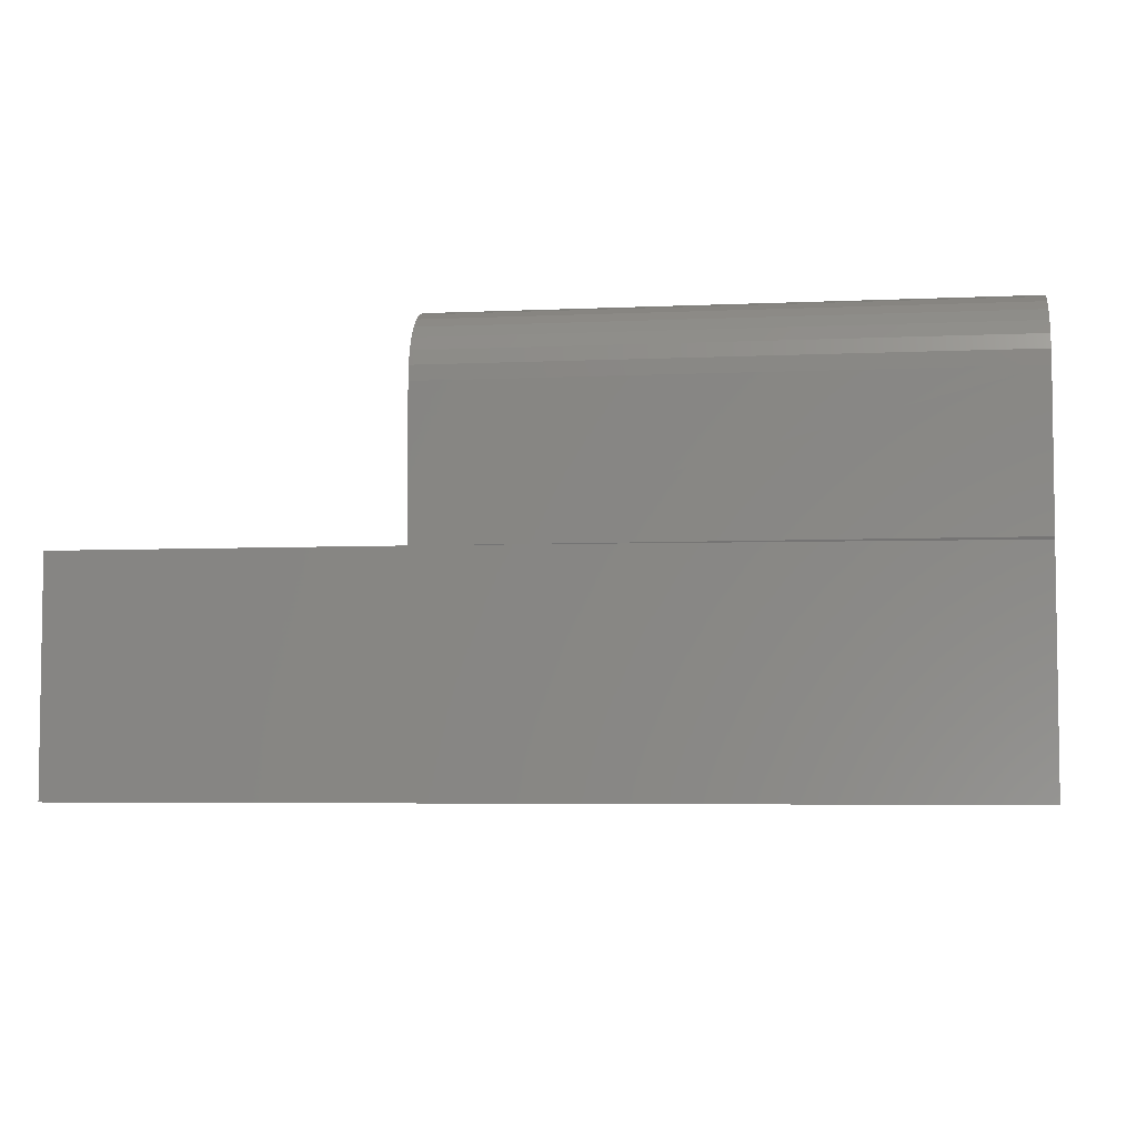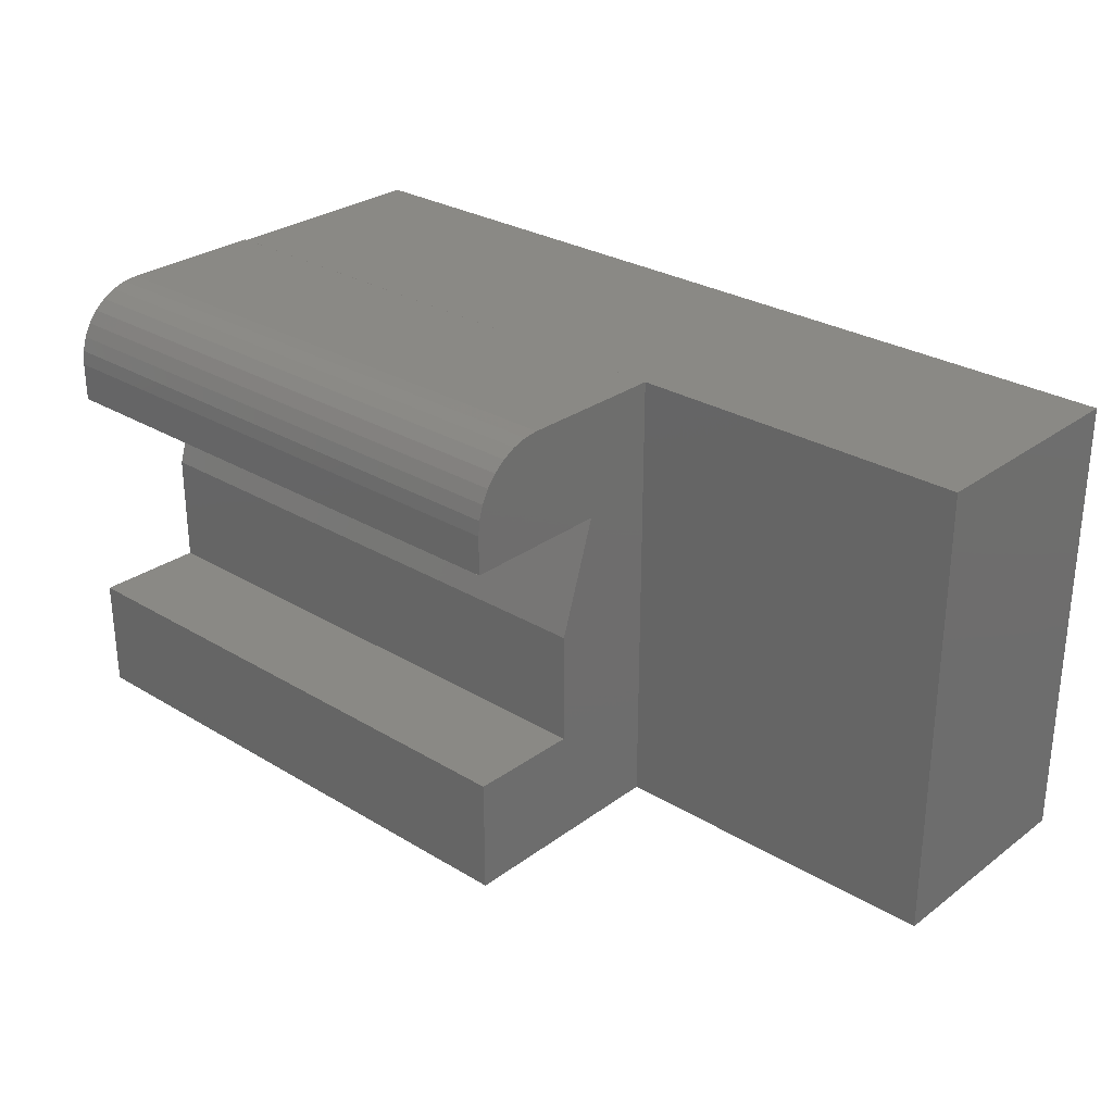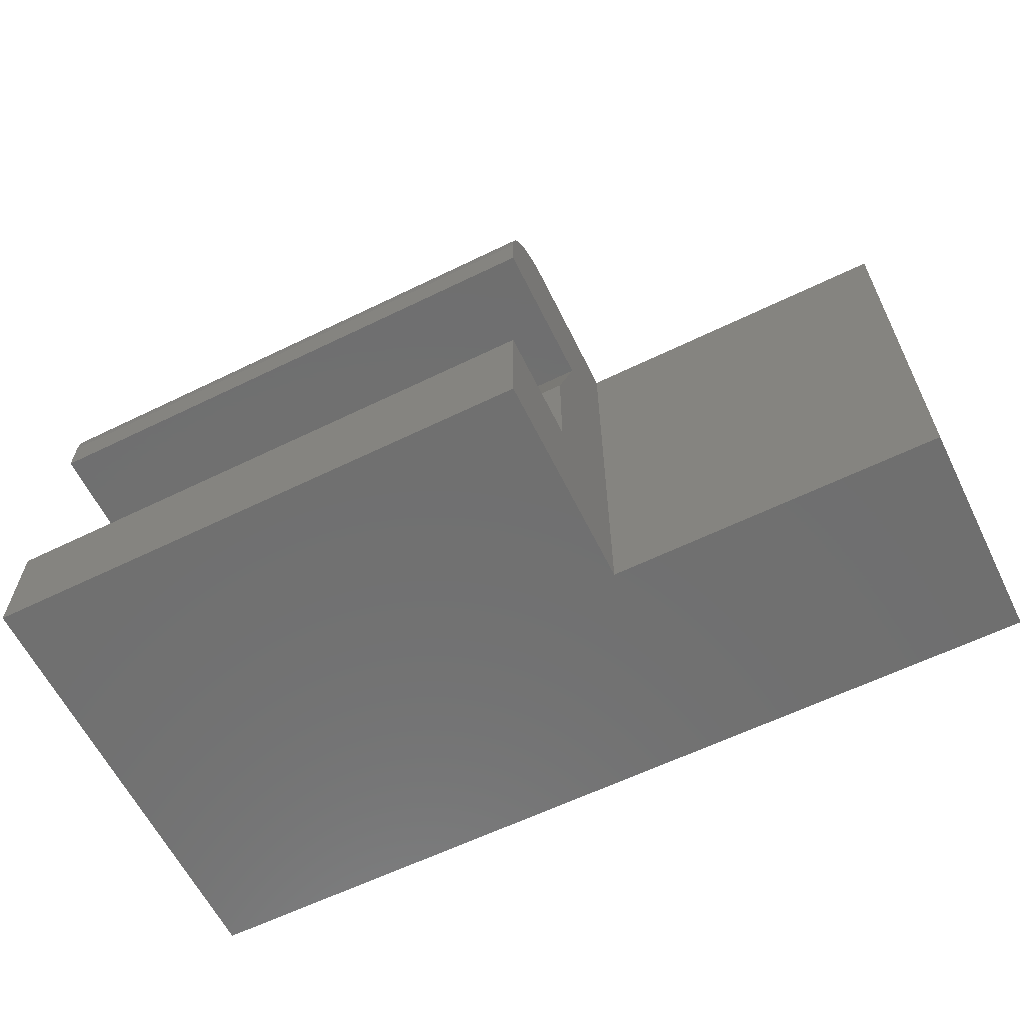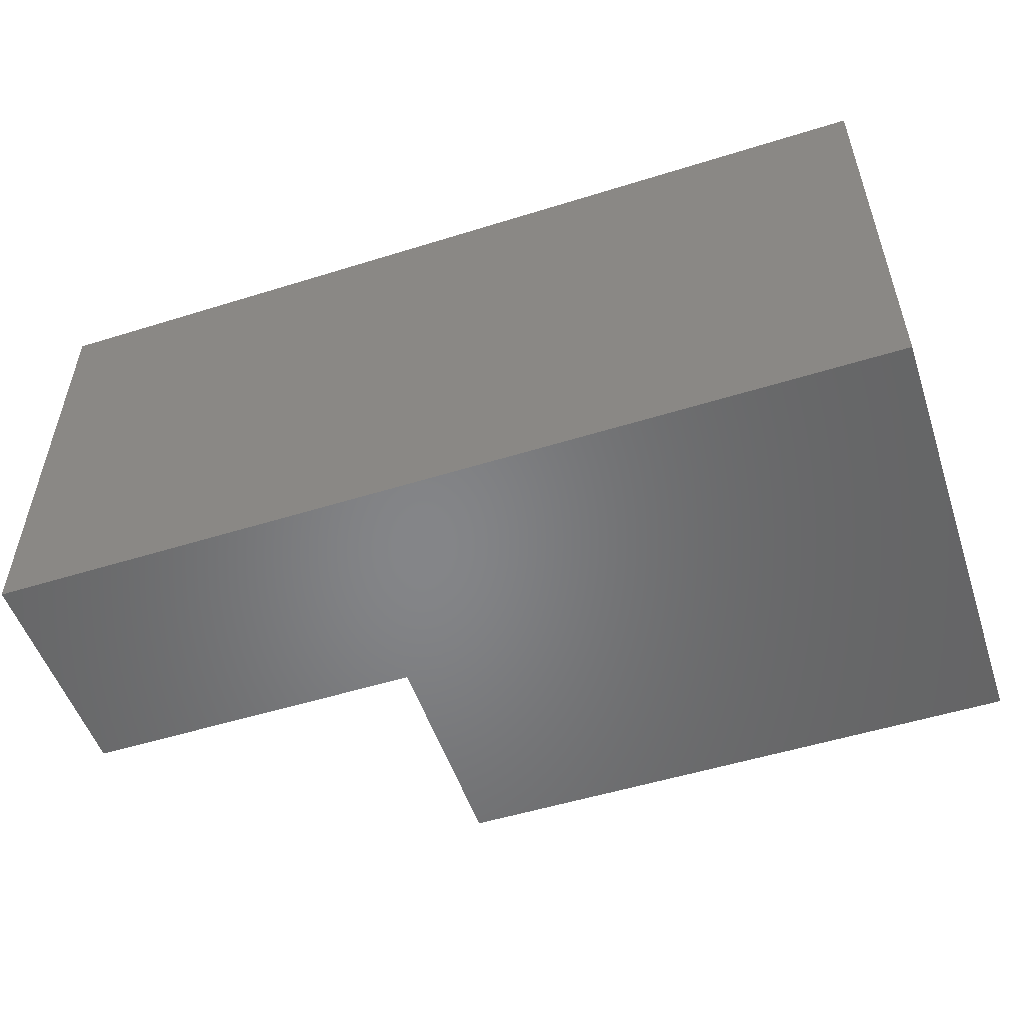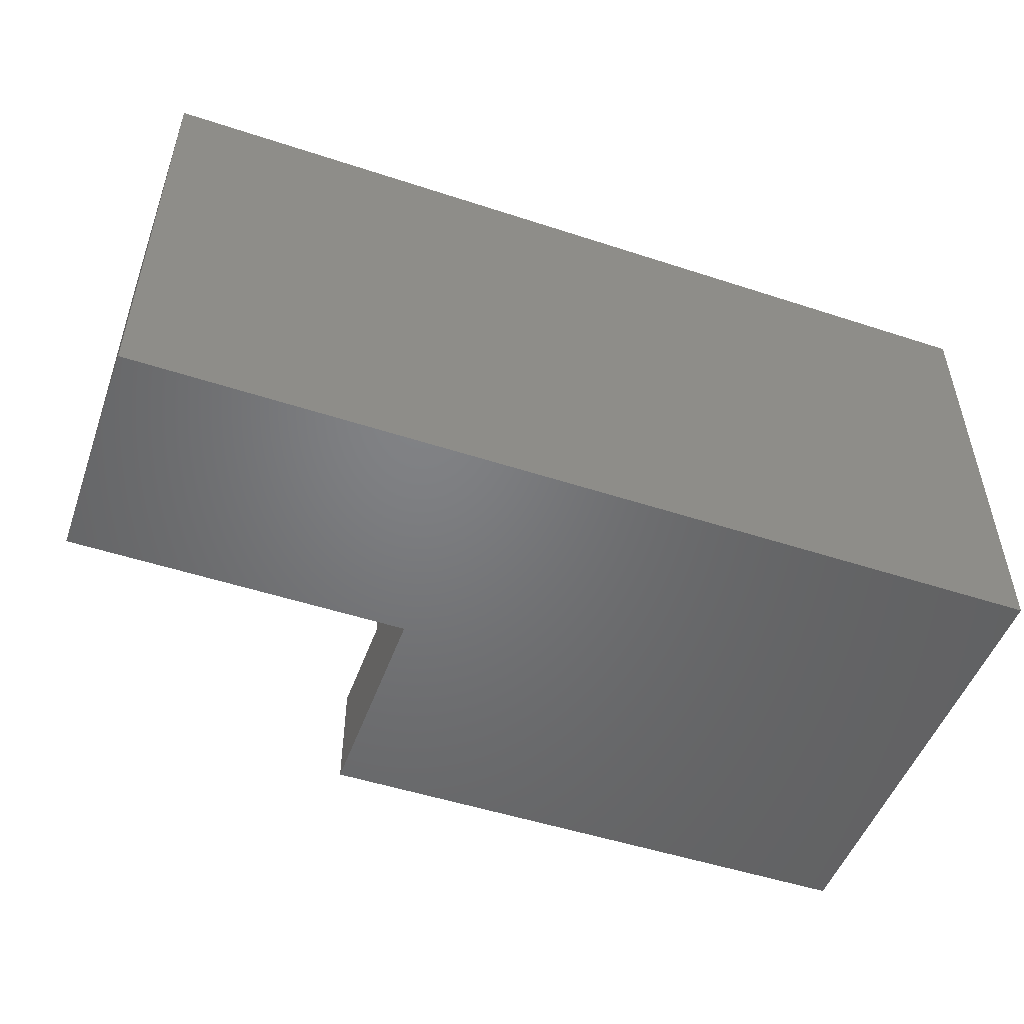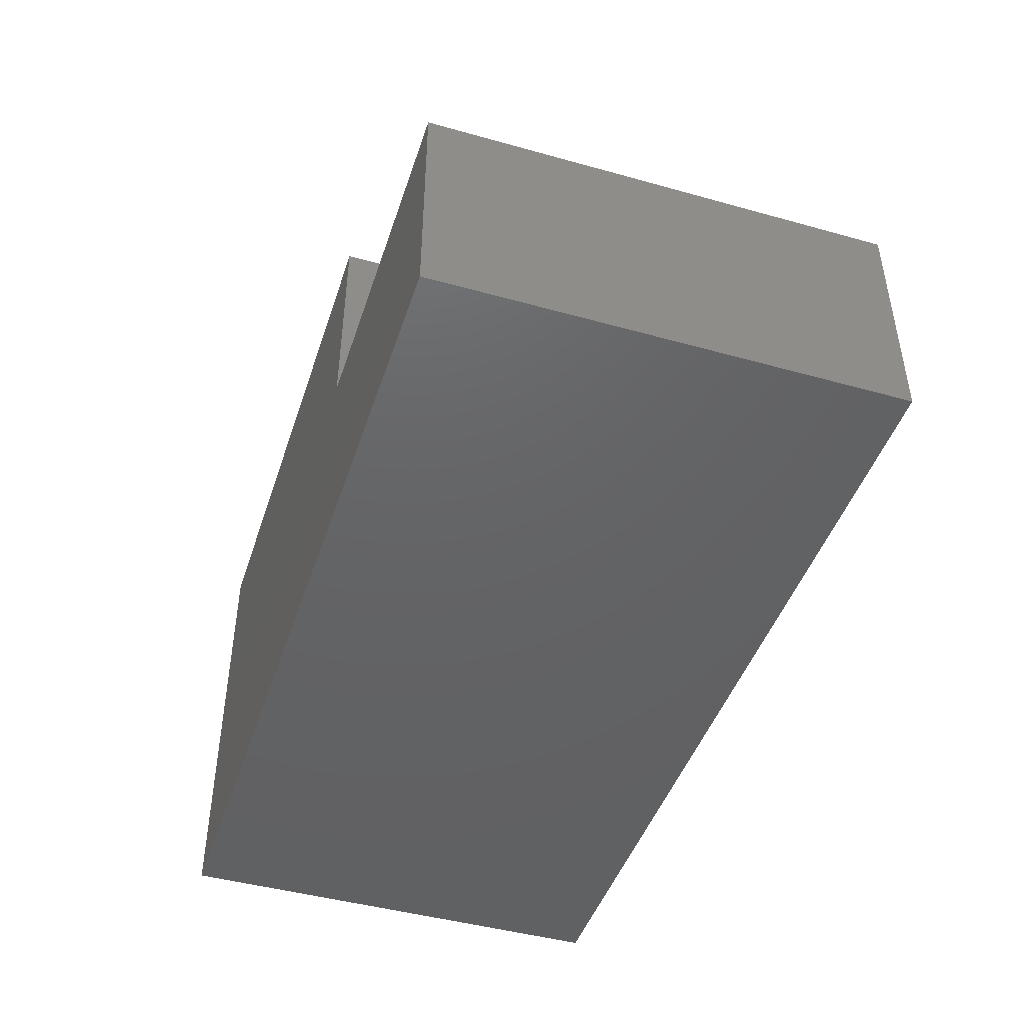
<metadata>
{"format":"stl","ext":"stl","renderer":"f3d","projection":"perspective","resolution":1024,"background":"white","views":[{"elev":-5.0,"azim":-171.9,"up":"+Z"},{"elev":28.4,"azim":42.2,"up":"+Y"},{"elev":-61.7,"azim":26.3,"up":"+Y"},{"elev":-52.7,"azim":-161.5,"up":"+Y"},{"elev":-50.6,"azim":160.3,"up":"+Y"},{"elev":-45.3,"azim":72.1,"up":"+Z"}]}
</metadata>
<code>
# stl→obj: 46 verts, 88 faces
v 0.75 0 0
v 0.75 1.16e-17 0.1895
v 1.041e-17 -1.148e-17 0
v 0.4688 5.551e-17 0.1895
v -1.041e-17 1.148e-17 0.375
v 0.4688 1.148e-17 0.375
v -2.661e-34 0.375 0.1875
v -1.096e-19 0.376 0.1895
v 0.4688 0.375 0.1895
v 0.75 0.375 0.1895
v 0.75 0.375 -2.296e-17
v 1.041e-17 0.375 -2.776e-17
v -5.259e-18 0.2812 0.2822
v -1.041e-17 0.2812 0.375
v -1.041e-17 0.3135 0.375
v -1.034e-17 0.3257 0.3738
v -1.014e-17 0.3374 0.3702
v -9.824e-18 0.3482 0.3645
v -9.392e-18 0.3577 0.3567
v -8.866e-18 0.3655 0.3472
v -8.267e-18 0.3712 0.3364
v -7.616e-18 0.3748 0.3247
v -6.939e-18 0.376 0.3125
v -3.524e-18 0.2812 0.251
v -1.041e-17 0.09474 0.375
v -5.259e-18 0.09375 0.2822
v -5.259e-18 0.1875 0.2822
v 0.4688 0.09474 0.375
v 0.4688 0.2803 0.1895
v 0.75 0.2803 0.1895
v 0.4688 0.09474 0.1895
v 0.75 0.09474 0.1895
v 0.4688 0.2812 0.2822
v 0.4688 0.2812 0.251
v 0.4688 0.376 0.3125
v 0.4688 0.3748 0.3247
v 0.4688 0.3712 0.3364
v 0.4688 0.3655 0.3472
v 0.4688 0.3577 0.3567
v 0.4688 0.3482 0.3645
v 0.4688 0.3374 0.3702
v 0.4688 0.3257 0.3738
v 0.4688 0.3135 0.375
v 0.4688 0.2812 0.375
v 0.4688 0.1875 0.2822
v 0.4688 0.09375 0.2822
f 1 2 3
f 3 2 4
f 3 4 5
f 5 4 6
f 7 8 9
f 10 11 9
f 9 11 12
f 9 12 7
f 13 14 15
f 13 15 16
f 13 16 17
f 13 17 18
f 13 18 19
f 13 19 20
f 13 20 21
f 13 21 22
f 13 22 23
f 13 23 8
f 13 8 24
f 3 5 25
f 3 25 26
f 3 26 27
f 3 27 24
f 3 24 8
f 3 8 7
f 3 7 12
f 3 12 1
f 1 12 11
f 25 5 28
f 28 5 6
f 9 29 10
f 10 29 30
f 29 31 30
f 30 31 32
f 31 4 32
f 32 4 2
f 33 34 9
f 33 9 35
f 33 35 36
f 33 36 37
f 33 37 38
f 33 38 39
f 33 39 40
f 33 40 41
f 33 41 42
f 33 42 43
f 33 43 44
f 34 45 46
f 34 46 4
f 34 4 31
f 34 31 29
f 34 29 9
f 4 46 6
f 6 46 28
f 8 23 9
f 9 23 35
f 1 11 10
f 1 10 30
f 1 30 32
f 1 32 2
f 15 14 43
f 43 14 44
f 15 43 16
f 16 43 42
f 16 42 17
f 17 42 41
f 17 41 18
f 18 41 40
f 18 40 19
f 19 40 39
f 19 39 20
f 20 39 38
f 20 38 21
f 21 38 37
f 21 37 22
f 22 37 36
f 22 36 23
f 23 36 35
f 14 13 44
f 44 13 33
f 13 24 33
f 33 24 34
f 34 24 45
f 45 24 27
f 27 26 45
f 45 26 46
f 26 25 46
f 46 25 28

</code>
